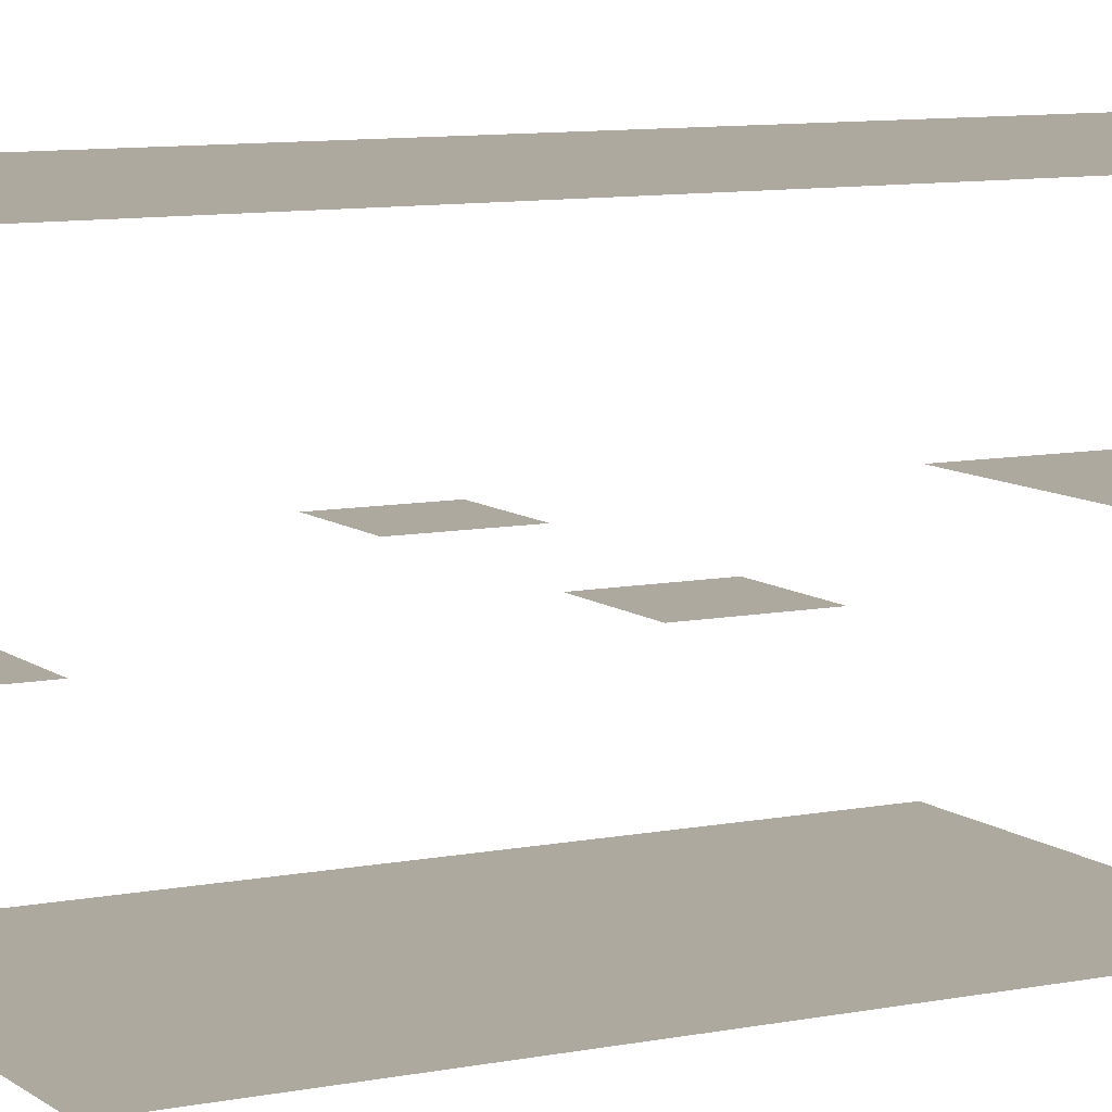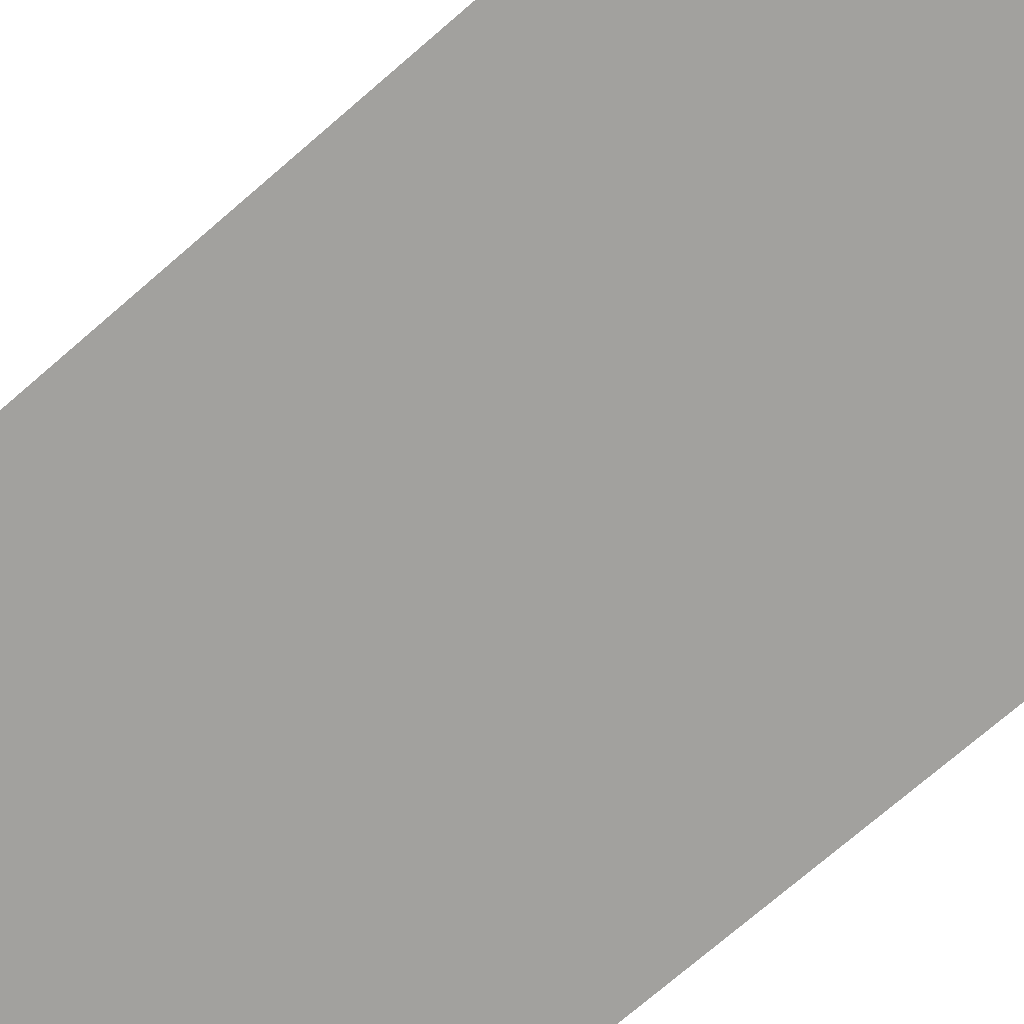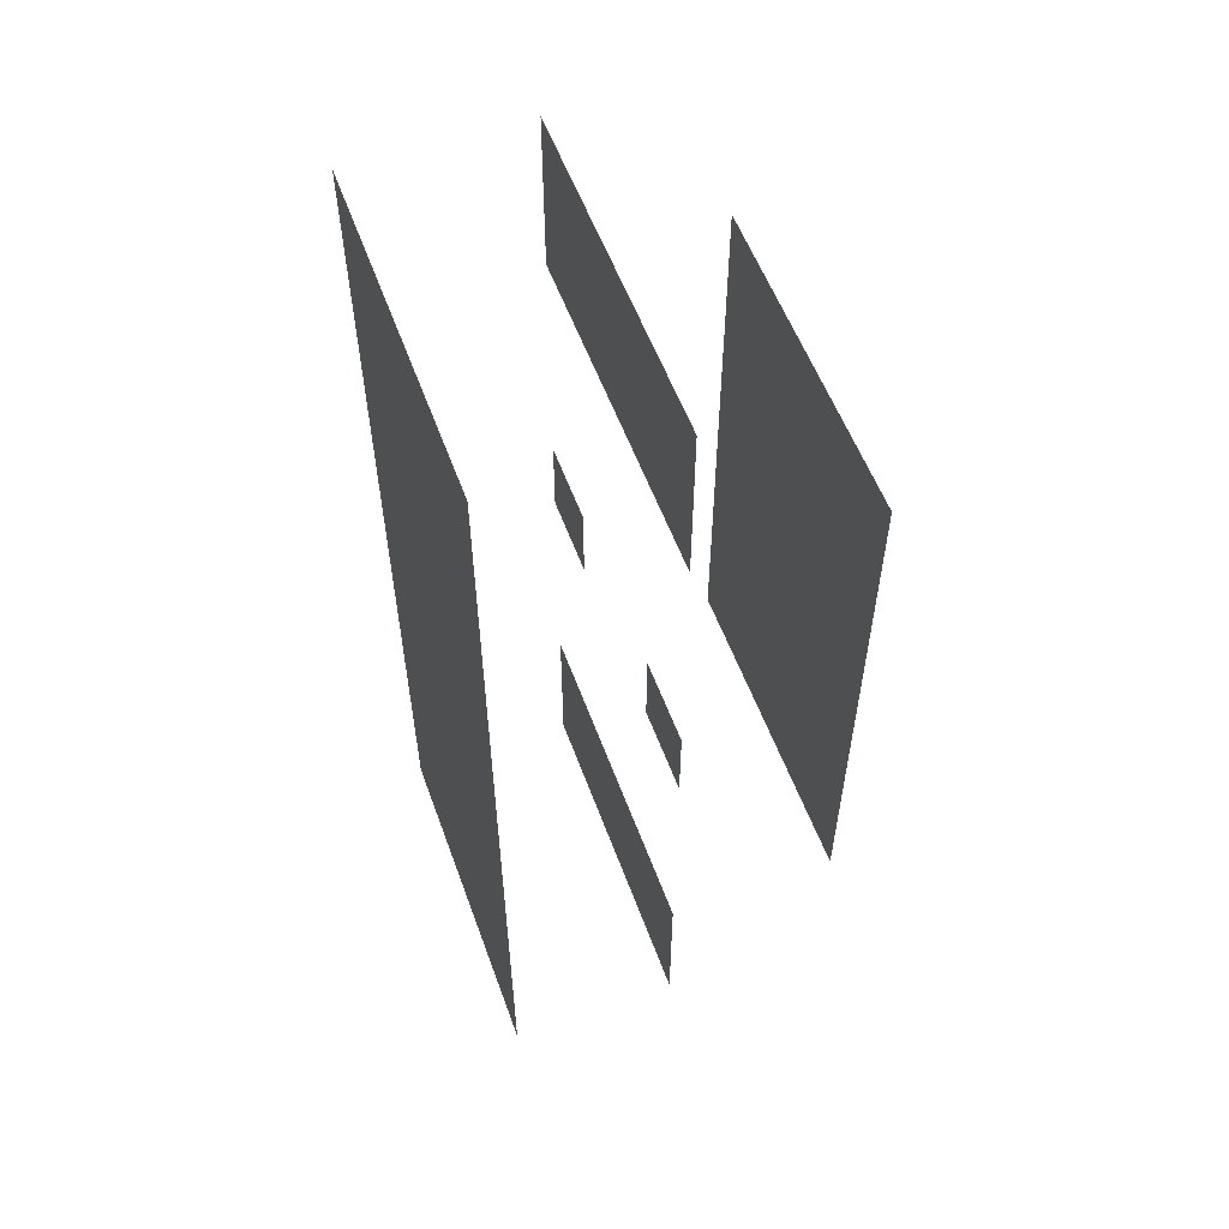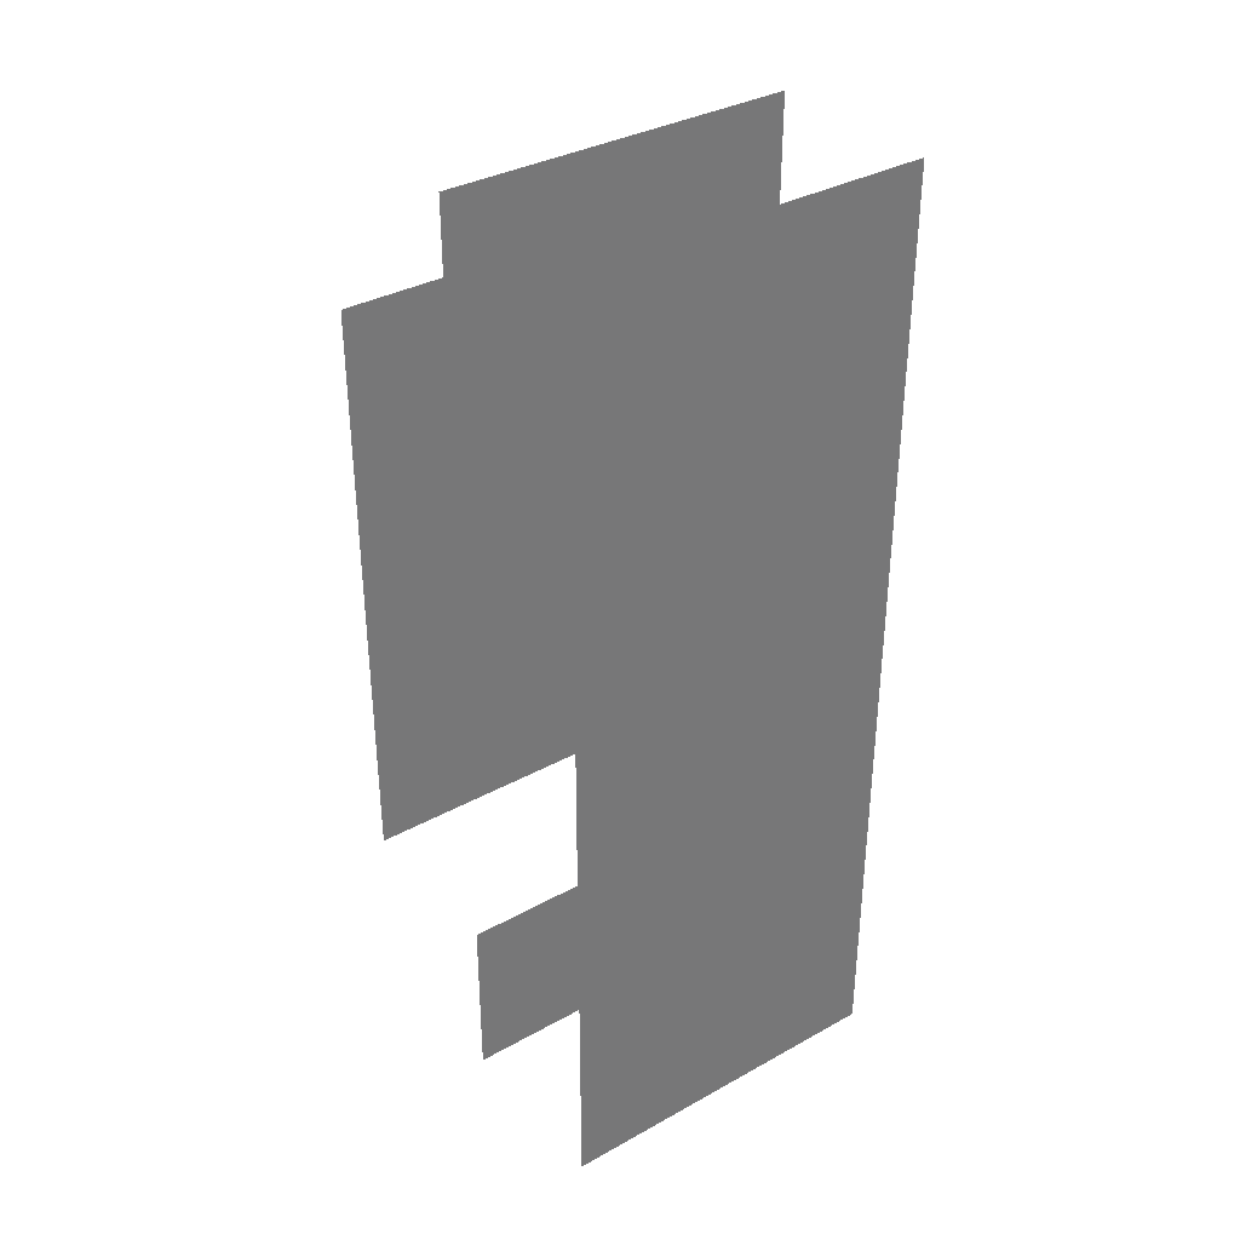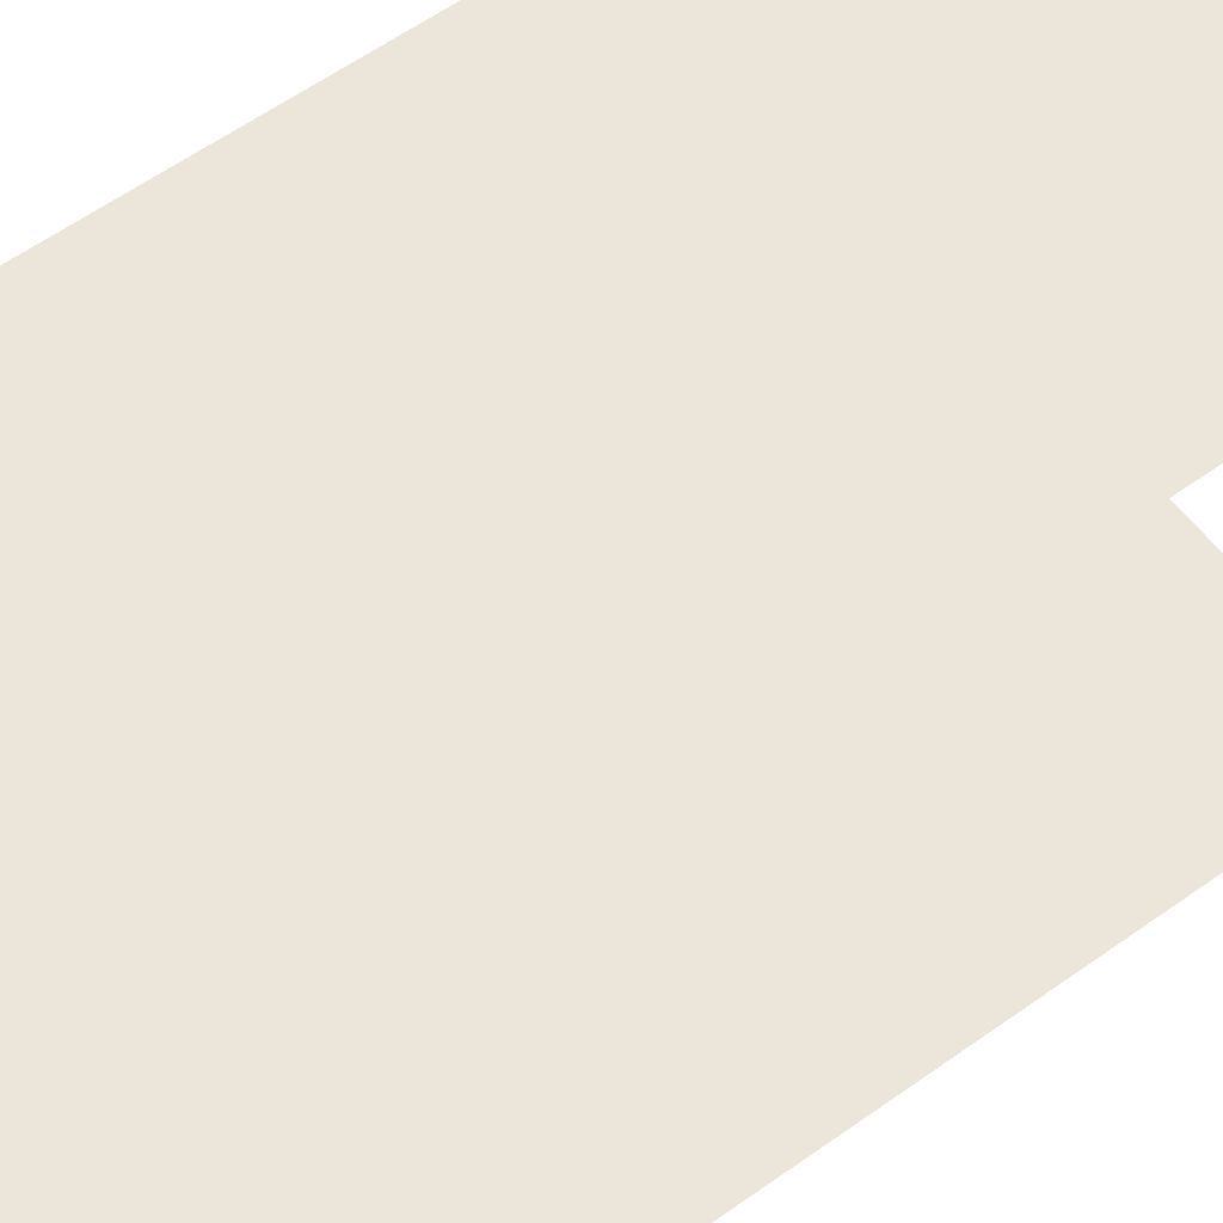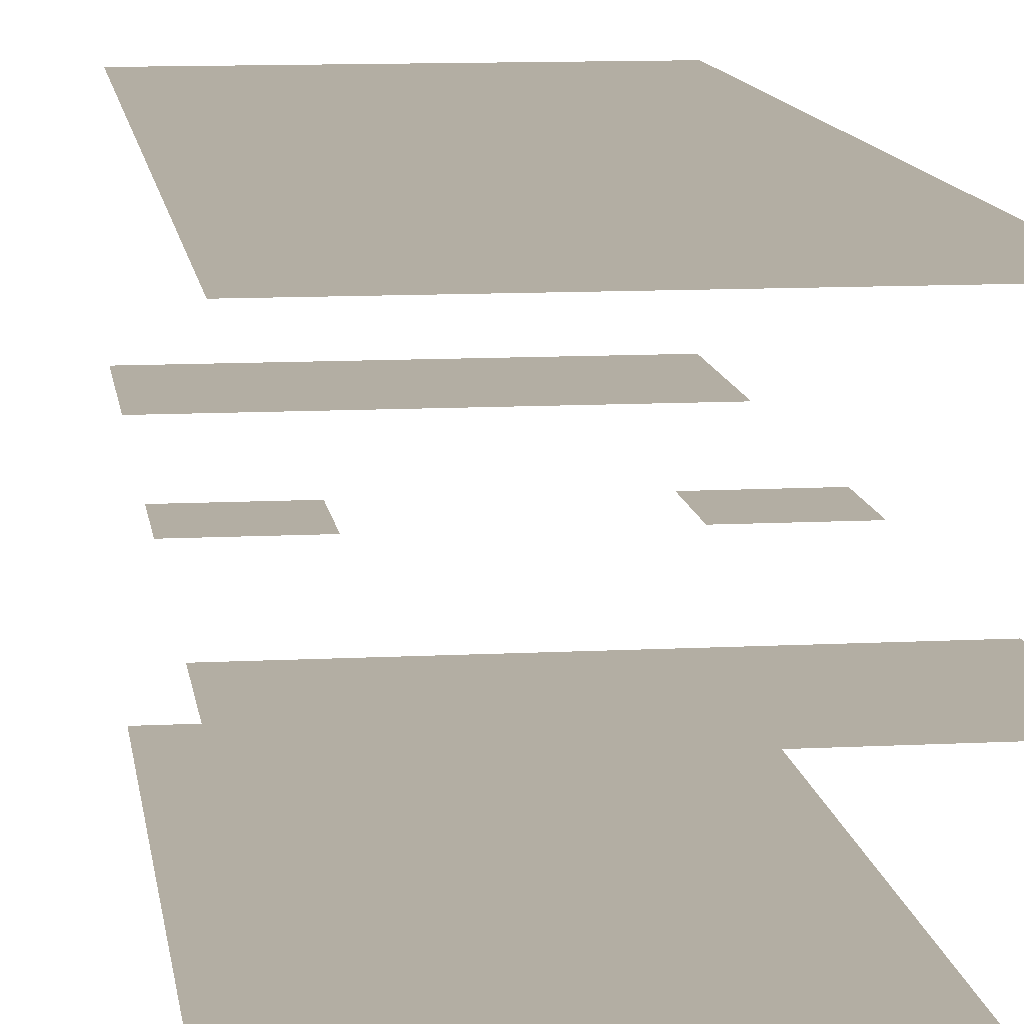
<metadata>
{"format":"obj","ext":"obj","renderer":"f3d","projection":"perspective","resolution":1024,"background":"white","views":[{"elev":9.0,"azim":-118.3,"up":"+Y"},{"elev":-72.0,"azim":-48.9,"up":"+Y"},{"elev":56.3,"azim":-110.0,"up":"+Z"},{"elev":35.2,"azim":143.7,"up":"+Z"},{"elev":57.0,"azim":53.0,"up":"+Y"},{"elev":10.9,"azim":-7.5,"up":"+Y"}]}
</metadata>
<code>
o Ground_Col.008
v -40 0 0
v 40 0 0
v -40 0 -40
v 40 0 -40
f 2 3 1
f 2 4 3
o Ground_Col.009
v -40 0 -100
v -20 0 -100
v -40 0 -120
v -20 0 -120
f 6 7 5
f 6 8 7
o Ground_Col.010
v 20 0 -100
v 40 0 -100
v 20 0 -120
v 40 0 -120
f 10 11 9
f 10 12 11
o Ground_Col.011
v -40 0 -180
v 40 0 -180
v -40 0 -220
v 40 0 -220
f 14 15 13
f 14 16 15
o Ground_Col.012
v -40 -40 -40
v 40 -40 -40
v -40 -40 -180
v 40 -40 -180
f 18 19 17
f 18 20 19
o Ground_Col.013
v -40 40 -220
v 40 40 -220
v -40 40 -8e-06
v 40 40 -8e-06
f 22 23 21
f 22 24 23

</code>
